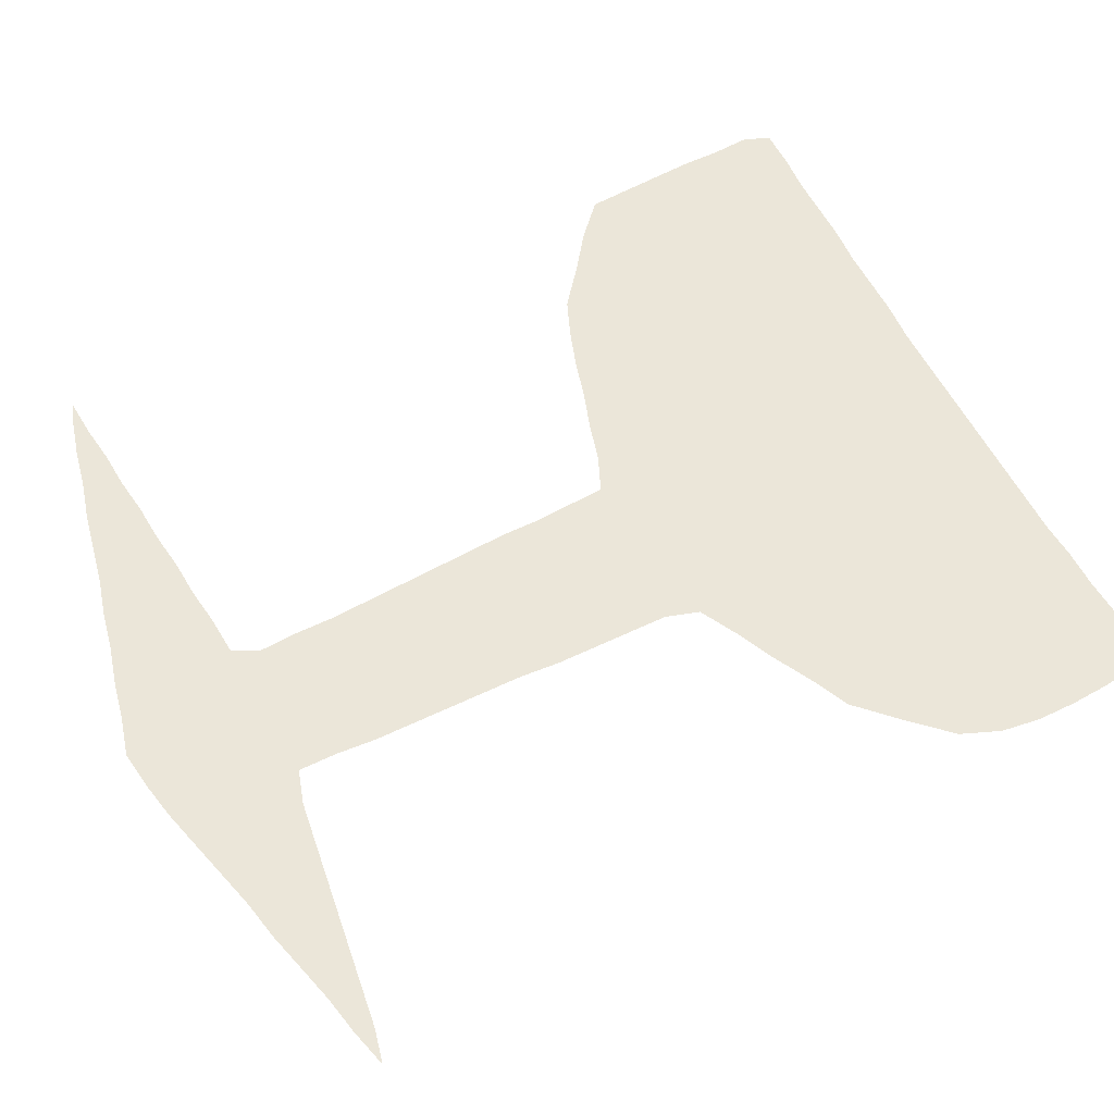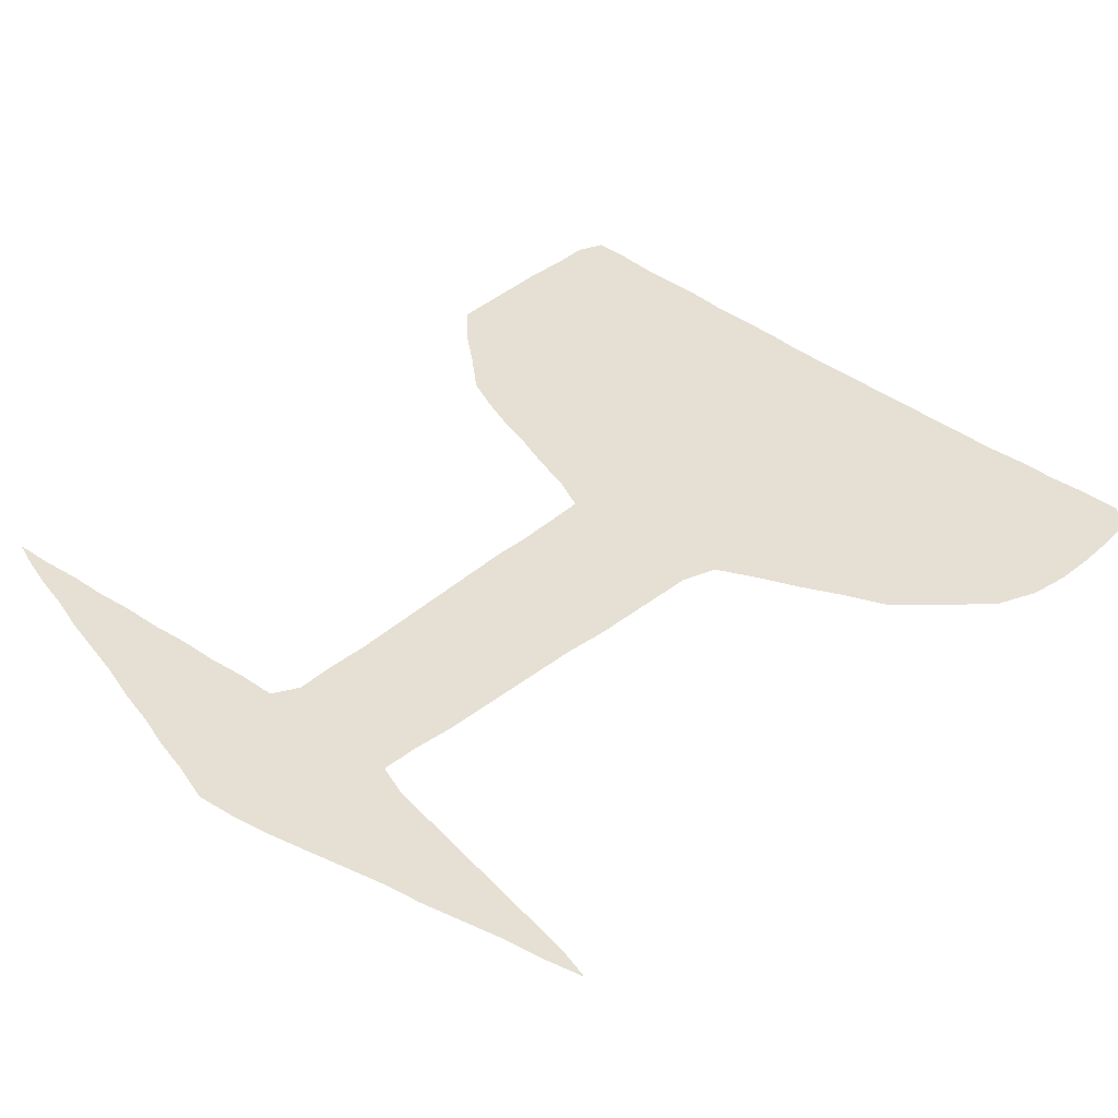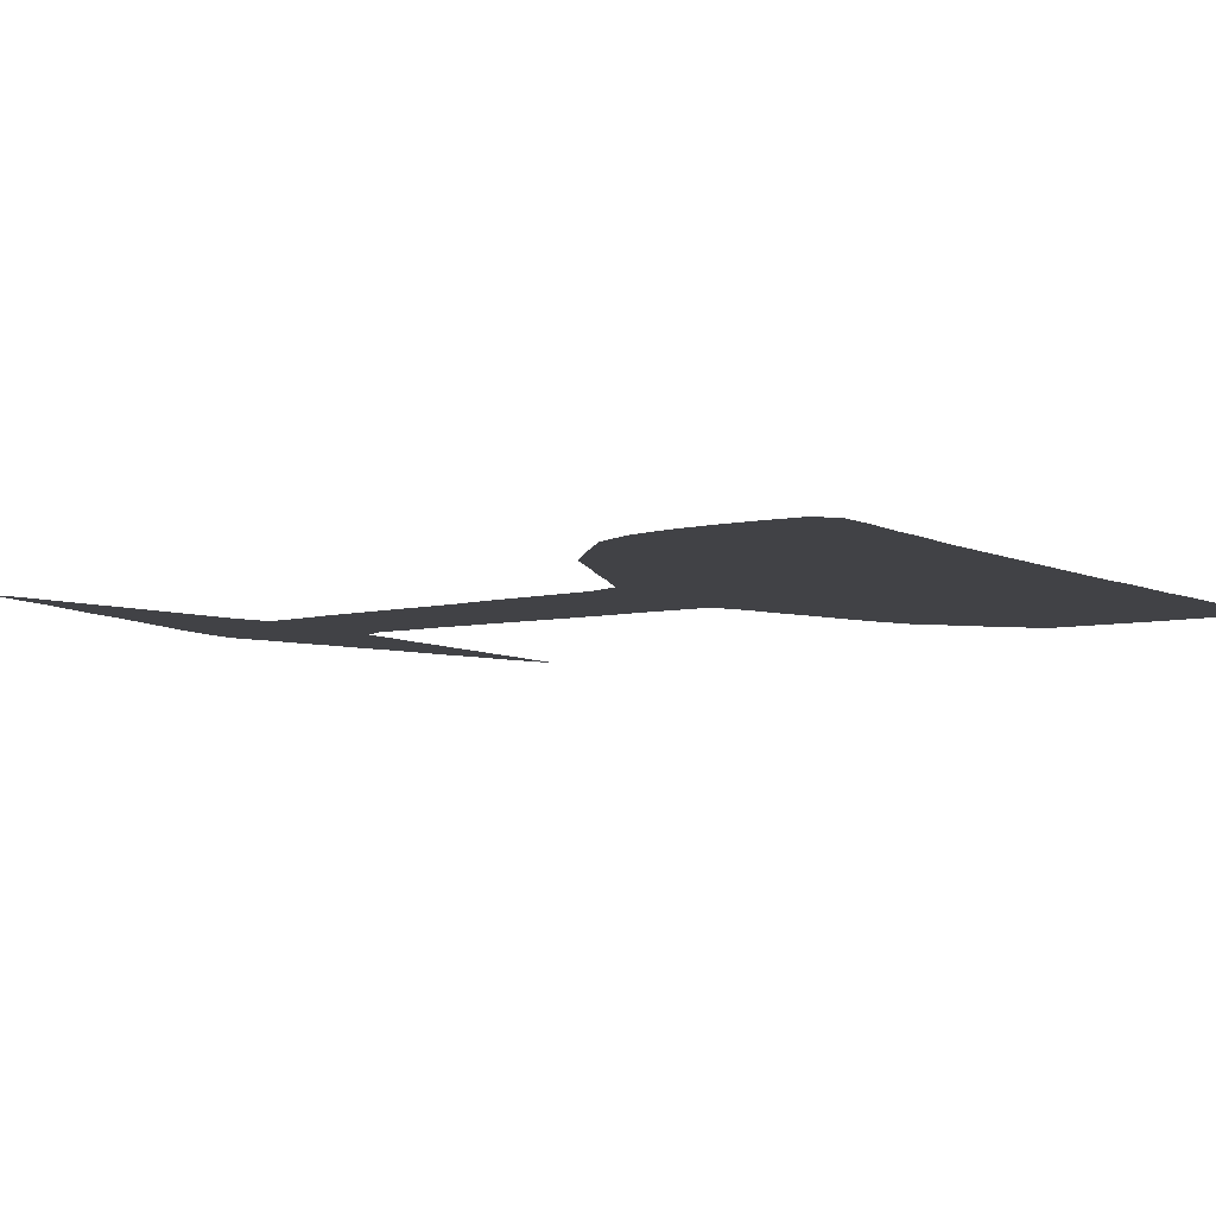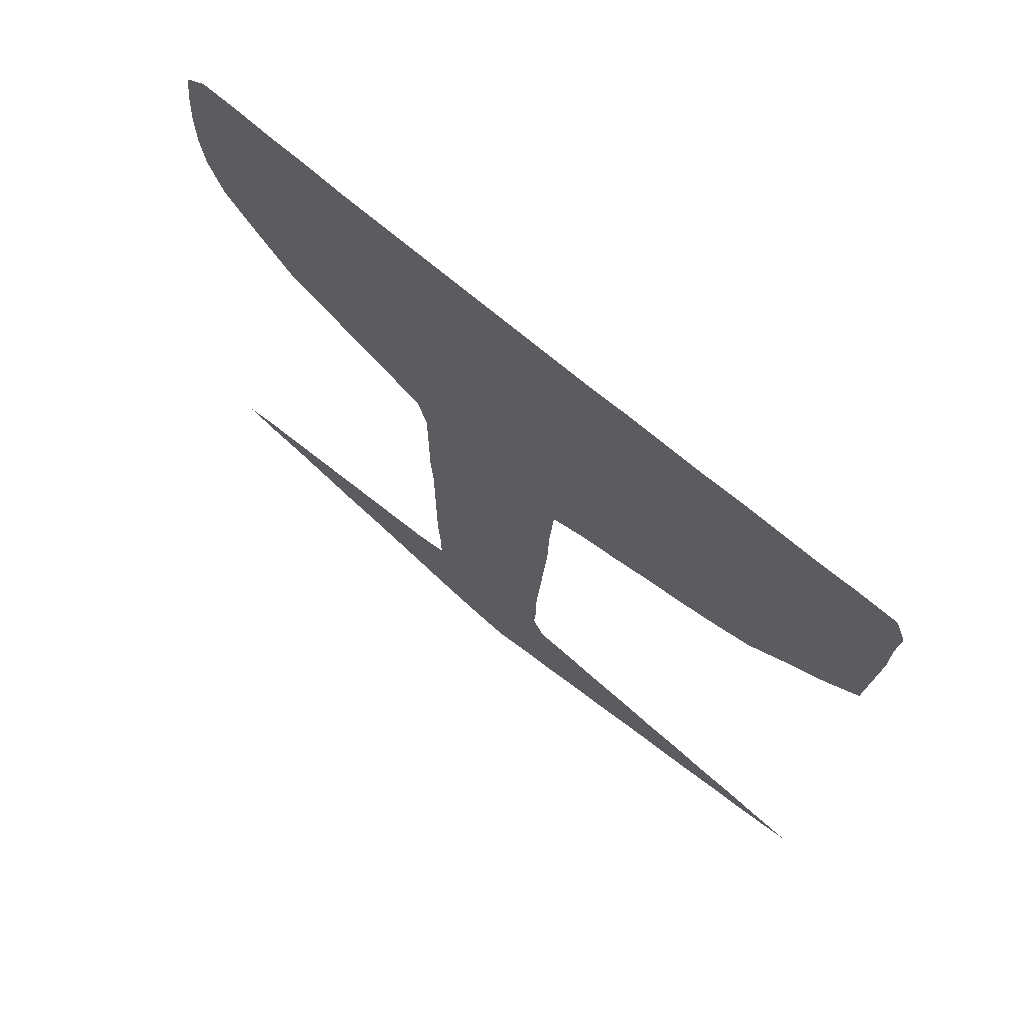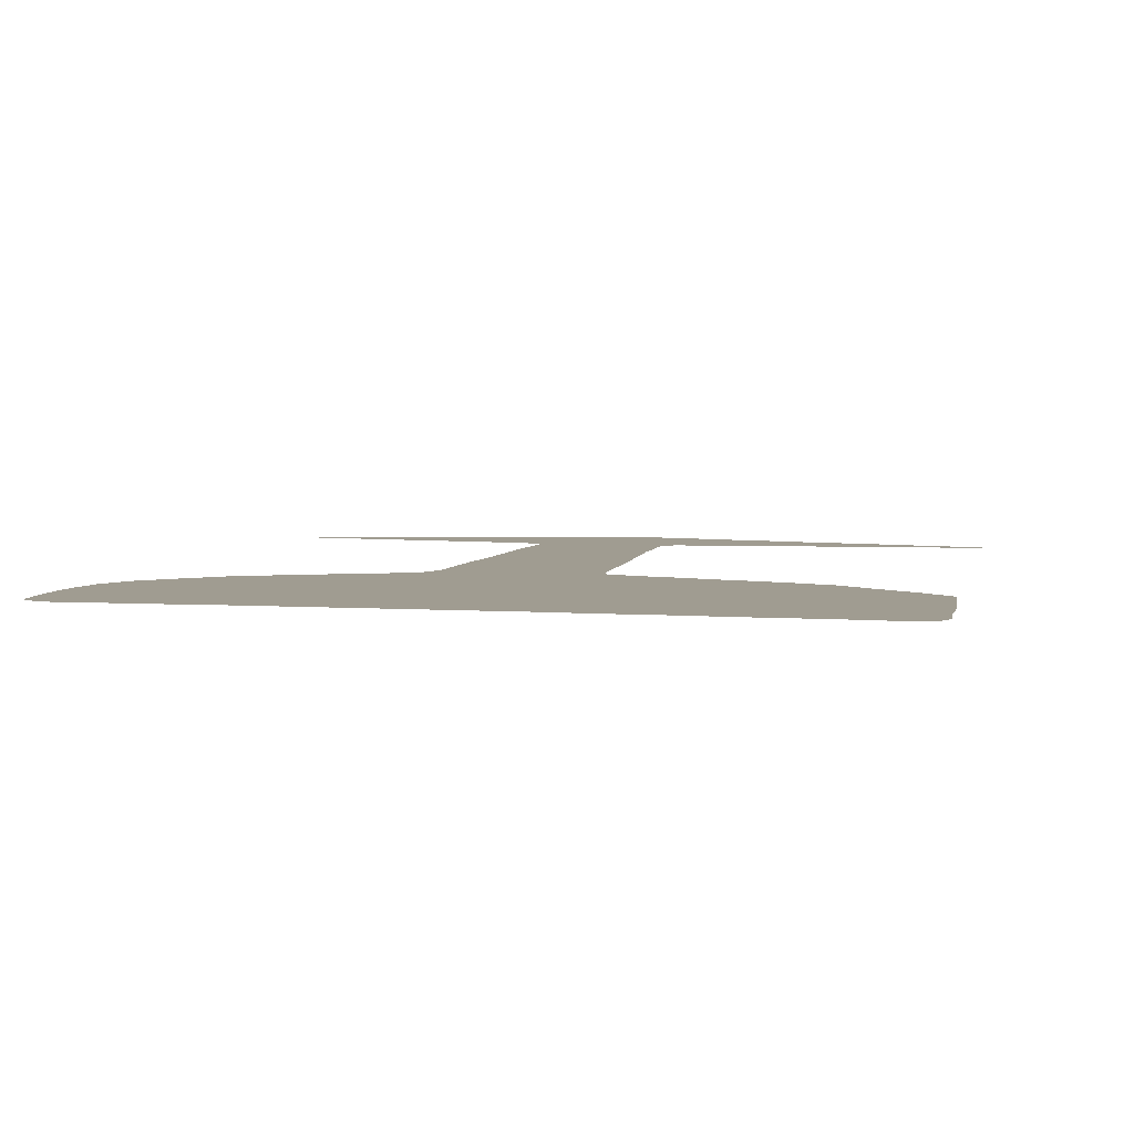
<metadata>
{"format":"obj","ext":"obj","renderer":"f3d","projection":"perspective","resolution":1024,"background":"white","views":[{"elev":57.2,"azim":63.4,"up":"+Z"},{"elev":38.1,"azim":45.1,"up":"+Z"},{"elev":-6.6,"azim":126.6,"up":"+Z"},{"elev":70.6,"azim":-139.7,"up":"+Y"},{"elev":4.4,"azim":-167.0,"up":"+Z"}]}
</metadata>
<code>
v 0.3844 0.4986 0
v 0.3816 0.5404 0
v 0.3788 0.5822 0
v 0.3398 0.5989 0
v 0.298 0.61 0
v 0.2563 0.624 0
v 0.2145 0.6351 0
v 0.1727 0.649 0
v 0.1309 0.6657 0
v 0.08914 0.6992 0
v 0.04735 0.7298 0
v 0.01114 0.7632 0
v 0.008356 0.805 0
v 0.005571 0.8468 0
v 0.002786 0.8886 0
v 0.002786 0.9304 0
v 0 0.9721 0
v 0.01114 1 0
v 0.05292 1 0
v 0.09471 0.9972 0
v 0.1365 0.9972 0
v 0.1783 0.9972 0
v 0.2201 0.9944 0
v 0.2618 0.9944 0
v 0.3036 0.9944 0
v 0.3454 0.9916 0
v 0.3872 0.9916 0
v 0.429 0.9916 0
v 0.4708 0.9916 0
v 0.5125 0.9916 0
v 0.5543 0.9916 0
v 0.5961 0.9916 0
v 0.6379 0.9916 0
v 0.6797 0.9944 0
v 0.7215 0.9944 0
v 0.7632 0.9972 0
v 0.805 0.9972 0
v 0.8273 0.9805 0
v 0.8329 0.9387 0
v 0.8357 0.8969 0
v 0.8357 0.8551 0
v 0.8301 0.8134 0
v 0.8134 0.7716 0
v 0.7744 0.7298 0
v 0.7326 0.688 0
v 0.6908 0.6685 0
v 0.649 0.6462 0
v 0.6072 0.6267 0
v 0.5655 0.6045 0
v 0.5543 0.5683 0
v 0.5543 0.5265 0
v 0.5543 0.4847 0
v 0.5543 0.4429 0
v 0.5515 0.4011 0
v 0.5515 0.3593 0
v 0.5515 0.3175 0
v 0.5515 0.2758 0
v 0.5515 0.234 0
v 0.5487 0.1922 0
v 0.5487 0.1504 0
v 0.585 0.1393 0
v 0.6267 0.1337 0
v 0.6685 0.1281 0
v 0.7103 0.1226 0
v 0.7521 0.117 0
v 0.7939 0.1114 0
v 0.8357 0.1058 0
v 0.8719 0.09749 0
v 0.8301 0.08635 0
v 0.7883 0.07799 0
v 0.7465 0.06685 0
v 0.7047 0.05571 0
v 0.663 0.04735 0
v 0.6212 0.03621 0
v 0.5794 0.02507 0
v 0.5376 0.01393 0
v 0.4958 0.005571 0
v 0.454 0 0
v 0.4123 0.01114 0
v 0.3705 0.0195 0
v 0.3287 0.03064 0
v 0.2869 0.039 0
v 0.2451 0.05014 0
v 0.2033 0.0585 0
v 0.1616 0.06685 0
v 0.1198 0.07799 0
v 0.07799 0.08635 0
v 0.03621 0.09749 0
v 0.01114 0.1058 0
v 0.05292 0.1086 0
v 0.09471 0.1142 0
v 0.1365 0.117 0
v 0.1783 0.1226 0
v 0.2201 0.1253 0
v 0.2618 0.1309 0
v 0.3036 0.1337 0
v 0.3454 0.1393 0
v 0.3872 0.1421 0
v 0.4011 0.1699 0
v 0.3983 0.2117 0
v 0.3983 0.2535 0
v 0.3955 0.2953 0
v 0.3928 0.3371 0
v 0.39 0.3788 0
v 0.3872 0.4206 0
v 0.3844 0.4624 0
f 63 73 72
f 37 39 38
f 10 23 22
f 11 13 12
f 10 13 11
f 60 76 75
f 62 73 63
f 8 23 10
f 3 50 49
f 3 49 28
f 1 52 51
f 67 69 68
f 66 69 67
f 33 46 44
f 44 46 45
f 42 44 43
f 15 20 16
f 17 19 18
f 16 19 17
f 16 20 19
f 10 22 14
f 10 14 13
f 66 70 69
f 65 70 66
f 65 71 70
f 60 77 76
f 77 98 78
f 60 98 77
f 60 99 98
f 59 99 60
f 59 100 99
f 80 98 97
f 57 102 101
f 62 74 73
f 60 75 61
f 61 75 74
f 61 74 62
f 57 101 58
f 58 100 59
f 58 101 100
f 53 105 54
f 56 102 57
f 55 103 56
f 56 103 102
f 64 72 71
f 64 71 65
f 63 72 64
f 84 93 85
f 8 10 9
f 2 51 50
f 2 50 3
f 1 51 2
f 28 49 29
f 14 22 21
f 15 21 20
f 14 21 15
f 80 97 81
f 78 98 79
f 79 98 80
f 54 105 104
f 55 104 103
f 54 104 55
f 53 106 105
f 52 106 53
f 1 106 52
f 88 90 89
f 87 90 88
f 85 93 92
f 81 97 96
f 81 96 82
f 83 94 84
f 84 94 93
f 6 26 25
f 6 25 7
f 3 28 4
f 4 28 27
f 32 46 33
f 32 47 46
f 31 47 32
f 35 41 40
f 31 48 47
f 85 92 86
f 87 91 90
f 86 91 87
f 86 92 91
f 83 95 94
f 82 95 83
f 82 96 95
f 7 25 24
f 8 24 23
f 7 24 8
f 36 39 37
f 36 40 39
f 35 40 36
f 5 27 26
f 4 27 5
f 5 26 6
f 30 48 31
f 29 49 30
f 30 49 48
f 33 44 34
f 34 44 42
f 34 42 41
f 34 41 35

</code>
